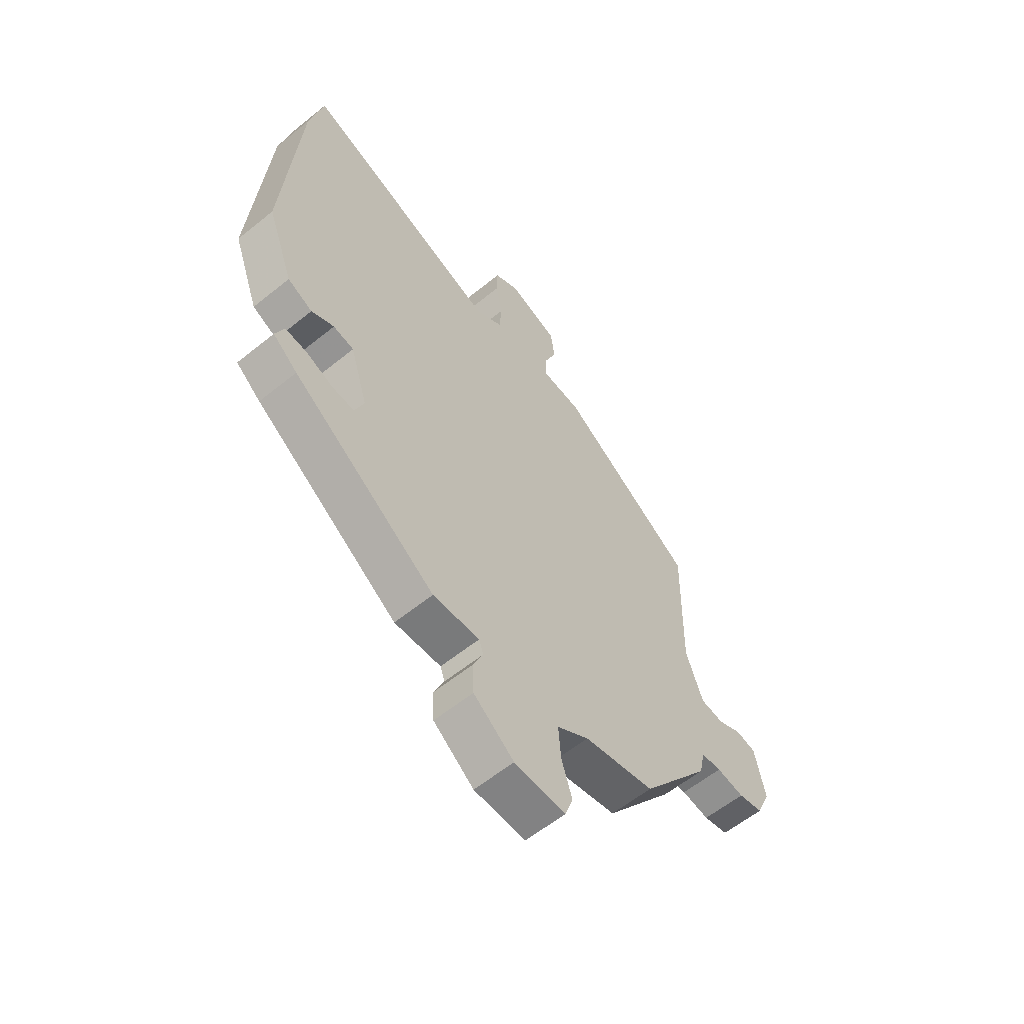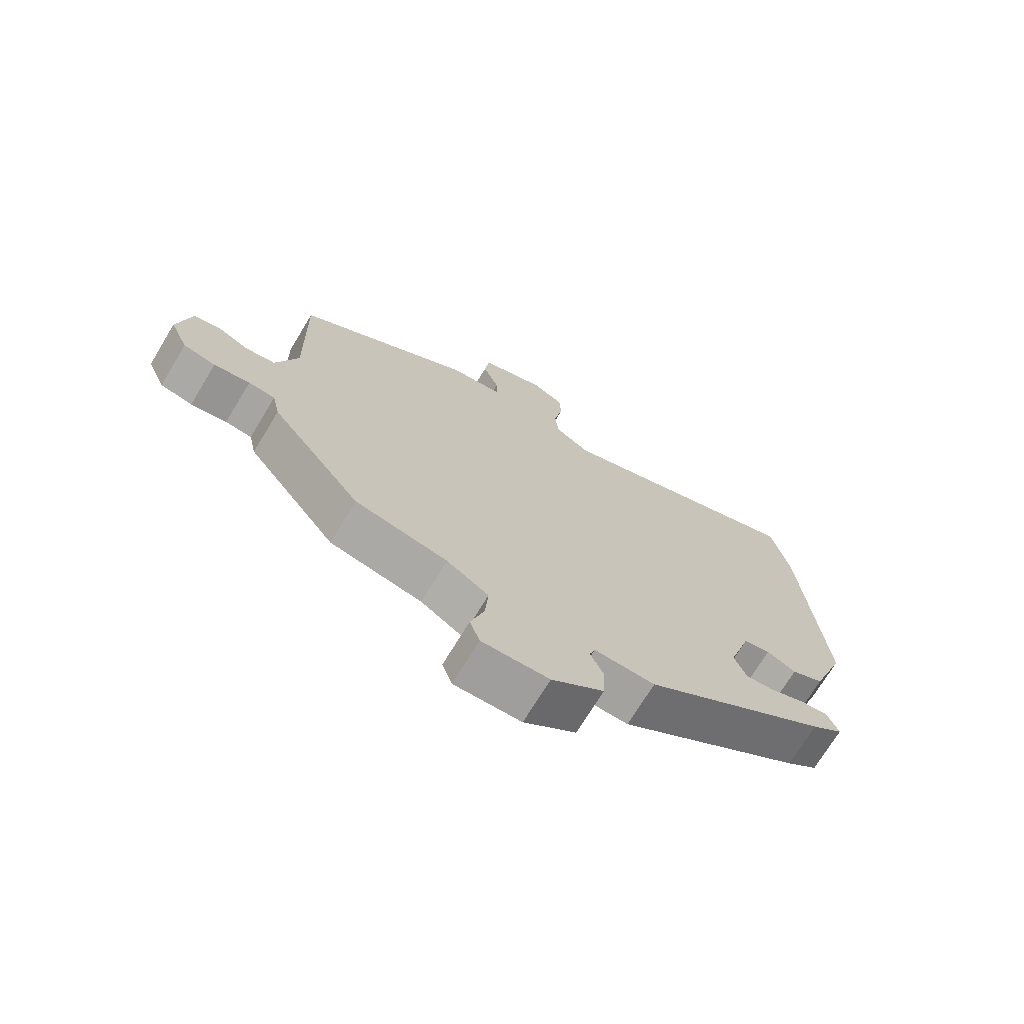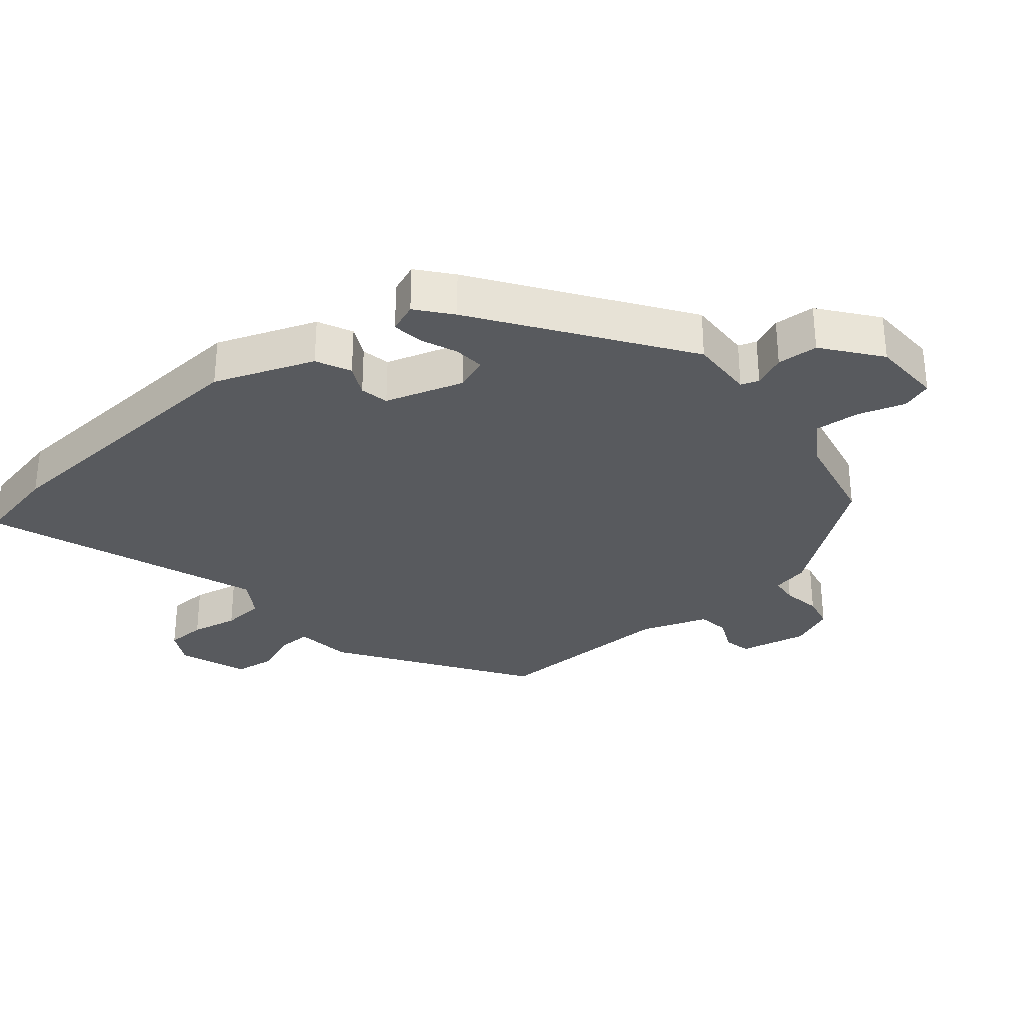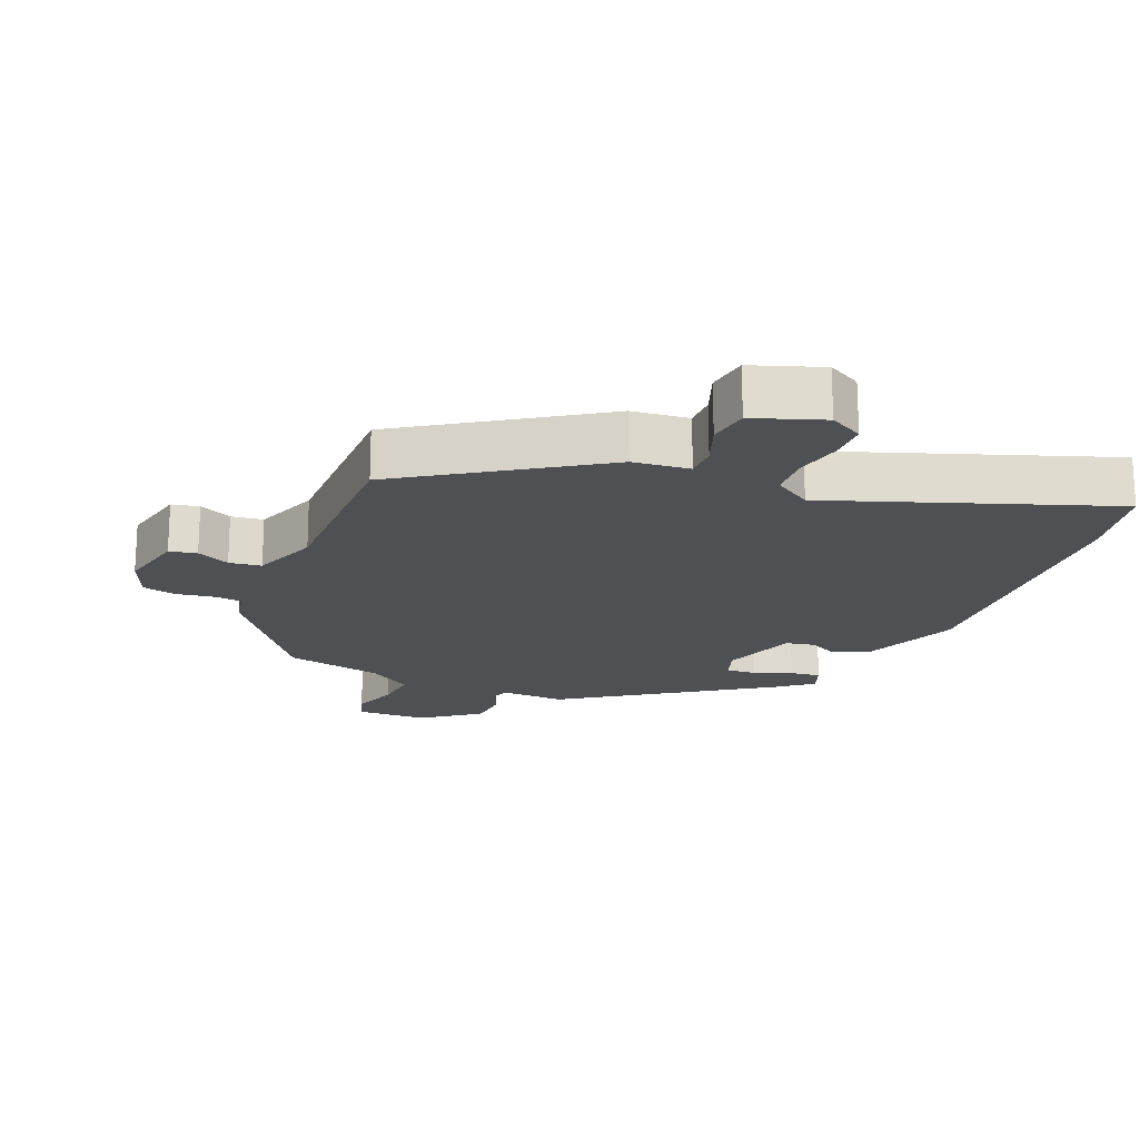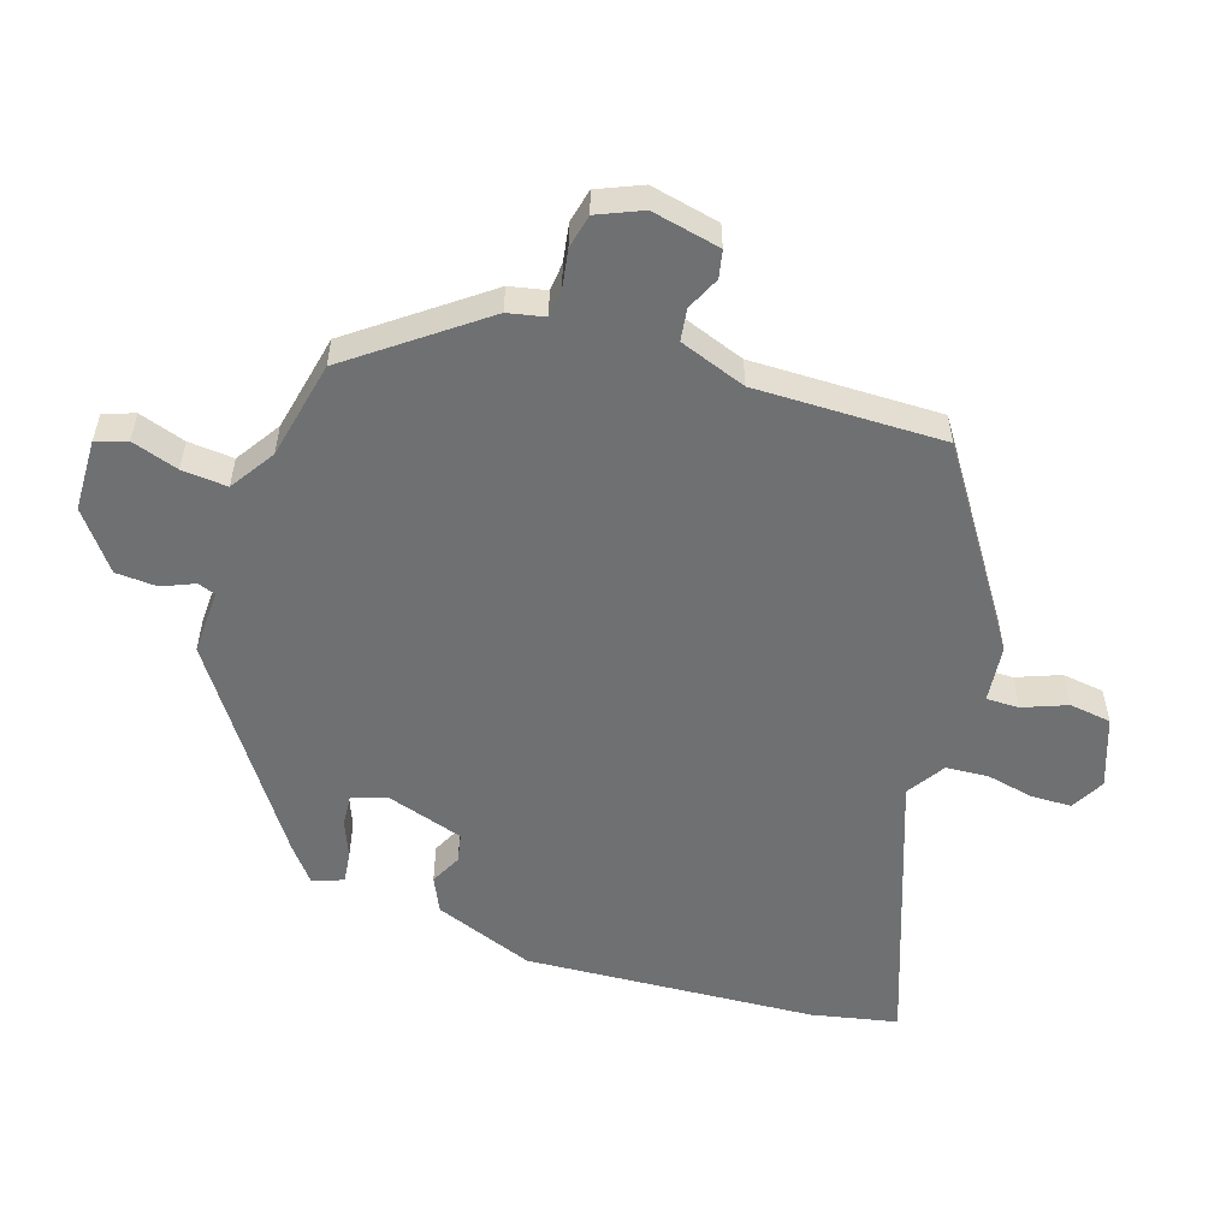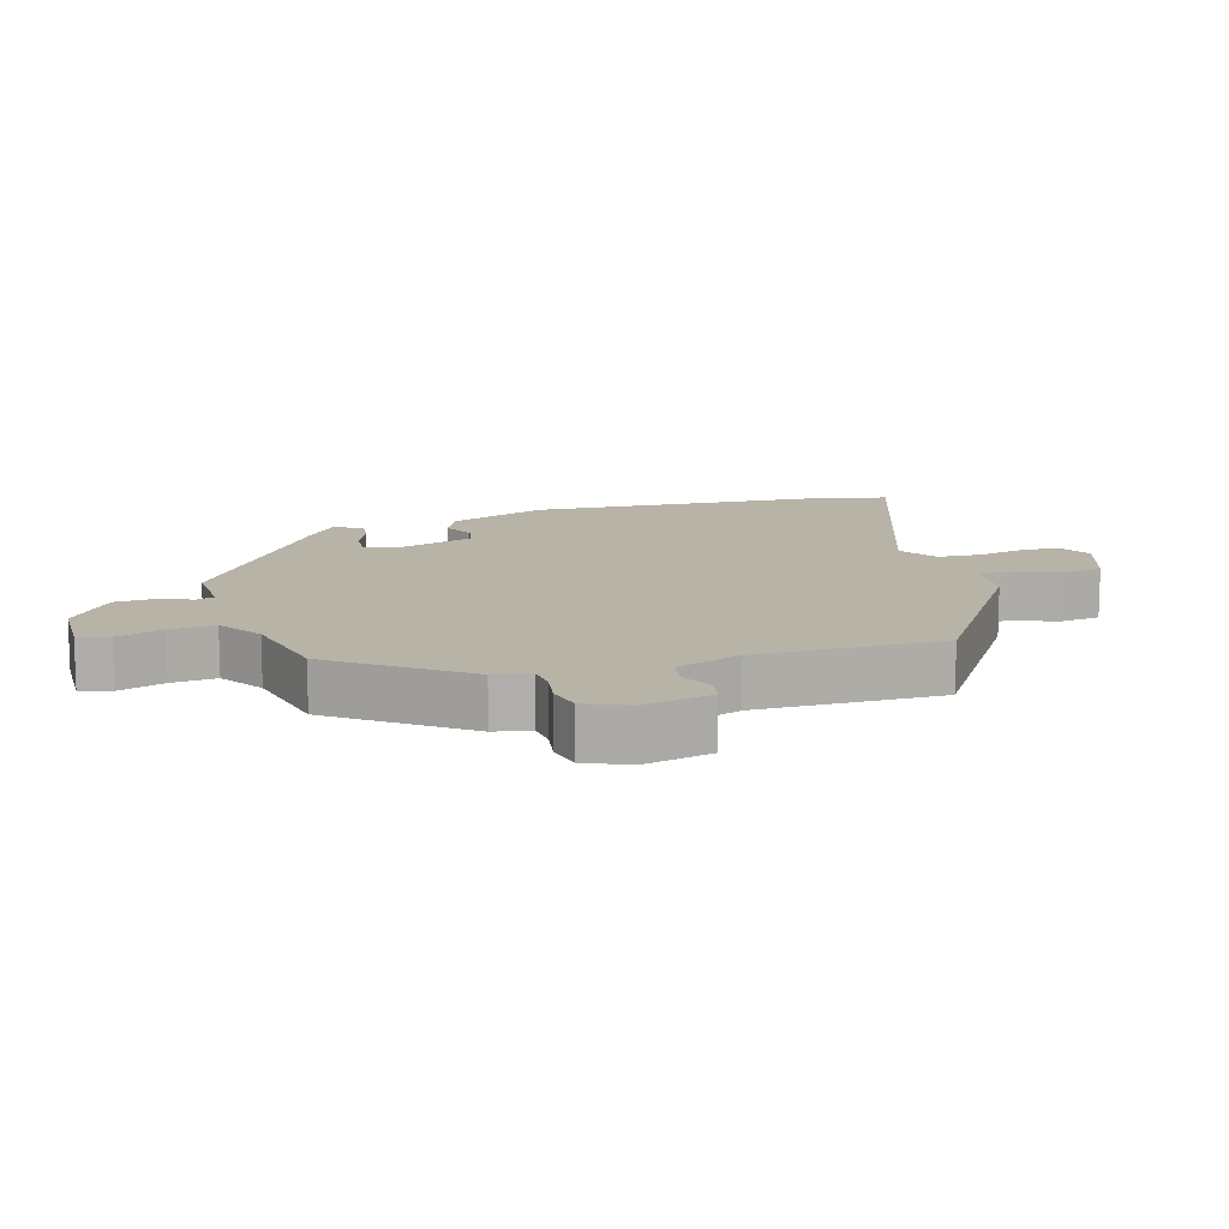
<metadata>
{"format":"obj","ext":"obj","renderer":"f3d","projection":"perspective","resolution":1024,"background":"white","views":[{"elev":-59.3,"azim":129.8,"up":"+Z"},{"elev":-71.9,"azim":-31.2,"up":"+Z"},{"elev":-31.0,"azim":129.4,"up":"+Y"},{"elev":-19.0,"azim":-23.4,"up":"+Y"},{"elev":-54.9,"azim":-108.5,"up":"+Y"},{"elev":12.6,"azim":-107.3,"up":"+Y"}]}
</metadata>
<code>
v -0.346 0.07 -0.49
v -0.49 0.07 -0.301
v -0.502 0.07 -0.246
v -0.544 0.07 -0.242
v -0.601 0.07 -0.252
v -0.652 0.07 -0.241
v -0.681 0.07 -0.175
v -0.66 0.07 -0.072
v -0.619 0.07 -0.063
v -0.569 0.07 -0.086
v -0.521 0.07 -0.079
v -0.486 0.07 0.021
v -0.492 0.07 0.303
v -0.211 0.07 0.494
v -0.126 0.07 0.504
v -0.127 0.07 0.553
v -0.153 0.07 0.618
v -0.145 0.07 0.681
v -0.041 0.07 0.719
v 0.01 0.07 0.692
v 0.012 0.07 0.632
v -0.002 0.07 0.561
v 0.003 0.07 0.497
v 0.06 0.07 0.461
v 0.475 0.07 0.615
v 0.503 0.07 0.486
v 0.534 0.07 0.051
v 0.479 0.07 -0.099
v 0.427 0.07 -0.124
v 0.38 0.07 -0.101
v 0.337 0.07 -0.11
v 0.301 0.07 -0.228
v 0.32 0.07 -0.278
v 0.366 0.07 -0.274
v 0.422 0.07 -0.251
v 0.468 0.07 -0.245
v 0.486 0.07 -0.29
v 0.435 0.07 -0.332
v 0.136 0.07 -0.543
v 0.039 0.07 -0.54
v 0.03 0.07 -0.567
v 0.051 0.07 -0.615
v 0.048 0.07 -0.677
v -0.036 0.07 -0.743
v -0.143 0.07 -0.747
v -0.159 0.07 -0.701
v -0.137 0.07 -0.631
v -0.132 0.07 -0.563
v -0.199 0.07 -0.52
v -0.346 0 -0.49
v -0.49 0 -0.301
v -0.502 0 -0.246
v -0.544 0 -0.242
v -0.601 0 -0.252
v -0.652 0 -0.241
v -0.681 0 -0.175
v -0.66 0 -0.072
v -0.619 0 -0.063
v -0.569 0 -0.086
v -0.521 0 -0.079
v -0.486 0 0.021
v -0.492 0 0.303
v -0.211 0 0.494
v -0.126 0 0.504
v -0.127 0 0.553
v -0.153 0 0.618
v -0.145 0 0.681
v -0.041 0 0.719
v 0.01 0 0.692
v 0.012 0 0.632
v -0.002 0 0.561
v 0.003 0 0.497
v 0.06 0 0.461
v 0.475 0 0.615
v 0.503 0 0.486
v 0.534 0 0.051
v 0.479 0 -0.099
v 0.427 0 -0.124
v 0.38 0 -0.101
v 0.337 0 -0.11
v 0.301 0 -0.228
v 0.32 0 -0.278
v 0.366 0 -0.274
v 0.422 0 -0.251
v 0.468 0 -0.245
v 0.486 0 -0.29
v 0.435 0 -0.332
v 0.136 0 -0.543
v 0.039 0 -0.54
v 0.03 0 -0.567
v 0.051 0 -0.615
v 0.048 0 -0.677
v -0.036 0 -0.743
v -0.143 0 -0.747
v -0.159 0 -0.701
v -0.137 0 -0.631
v -0.132 0 -0.563
v -0.199 0 -0.52
f 44 45 46 47
f 44 47 48
f 41 42 43 44
f 40 41 44 48
f 37 38 39 40
f 37 40 48 49
f 34 35 36 37
f 33 34 37 49
f 27 28 29 30
f 27 30 31
f 24 25 26 27
f 23 24 27 31
f 19 20 21 22
f 19 22 23
f 16 17 18 19
f 15 16 19 23
f 12 13 14 15
f 11 12 15 23
f 7 8 9 10
f 7 10 11
f 4 5 6 7
f 3 4 7 11
f 32 33 49 1
f 11 23 31 32
f 3 11 32
f 1 2 3 32
f 96 95 94 93
f 97 96 93
f 93 92 91 90
f 97 93 90 89
f 89 88 87 86
f 98 97 89 86
f 86 85 84 83
f 98 86 83 82
f 79 78 77 76
f 80 79 76
f 76 75 74 73
f 80 76 73 72
f 71 70 69 68
f 72 71 68
f 68 67 66 65
f 72 68 65 64
f 64 63 62 61
f 72 64 61 60
f 59 58 57 56
f 60 59 56
f 56 55 54 53
f 60 56 53 52
f 50 98 82 81
f 81 80 72 60
f 81 60 52
f 81 52 51 50
f 1 50 51 2
f 2 51 52 3
f 3 52 53 4
f 4 53 54 5
f 5 54 55 6
f 6 55 56 7
f 7 56 57 8
f 8 57 58 9
f 9 58 59 10
f 10 59 60 11
f 11 60 61 12
f 12 61 62 13
f 13 62 63 14
f 14 63 64 15
f 15 64 65 16
f 16 65 66 17
f 17 66 67 18
f 18 67 68 19
f 19 68 69 20
f 20 69 70 21
f 21 70 71 22
f 22 71 72 23
f 23 72 73 24
f 24 73 74 25
f 25 74 75 26
f 26 75 76 27
f 27 76 77 28
f 28 77 78 29
f 29 78 79 30
f 30 79 80 31
f 31 80 81 32
f 32 81 82 33
f 33 82 83 34
f 34 83 84 35
f 35 84 85 36
f 36 85 86 37
f 37 86 87 38
f 38 87 88 39
f 39 88 89 40
f 40 89 90 41
f 41 90 91 42
f 42 91 92 43
f 43 92 93 44
f 44 93 94 45
f 45 94 95 46
f 46 95 96 47
f 47 96 97 48
f 48 97 98 49
f 49 98 50 1

</code>
